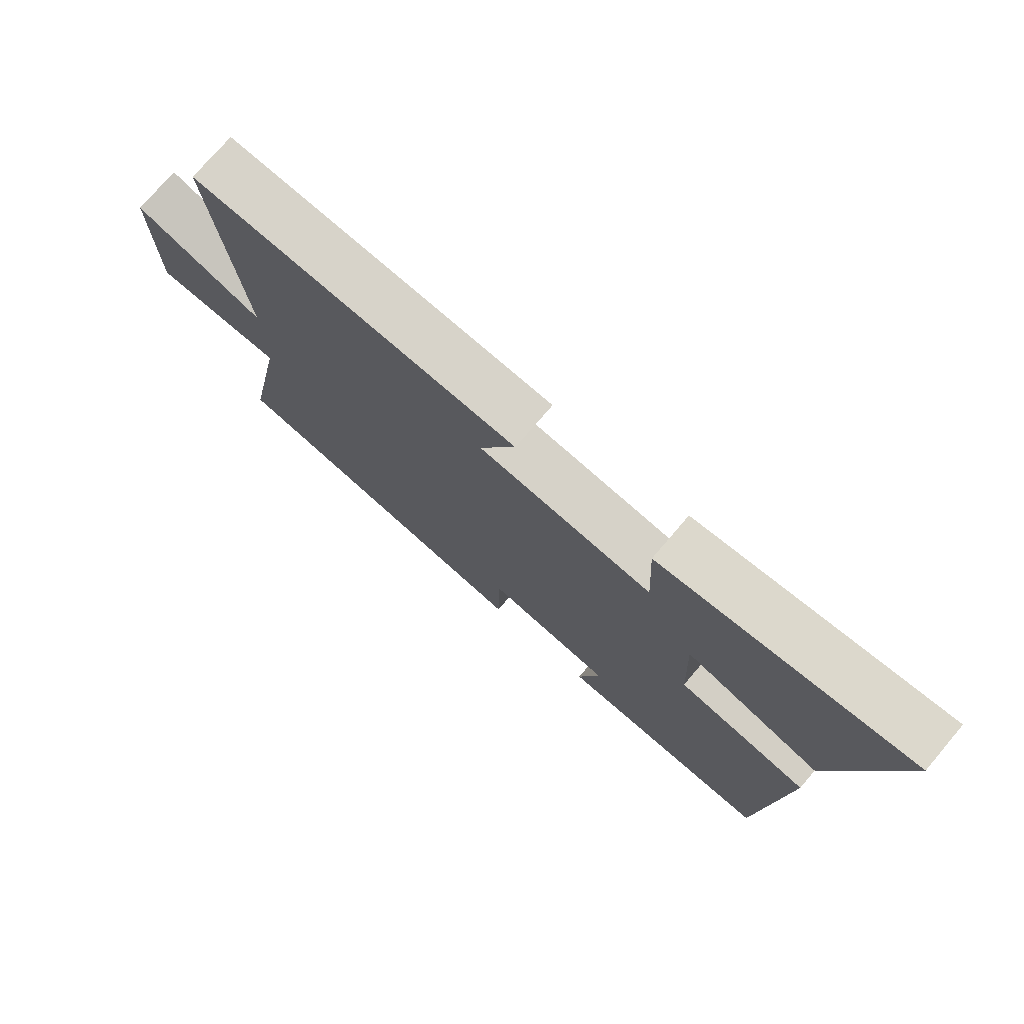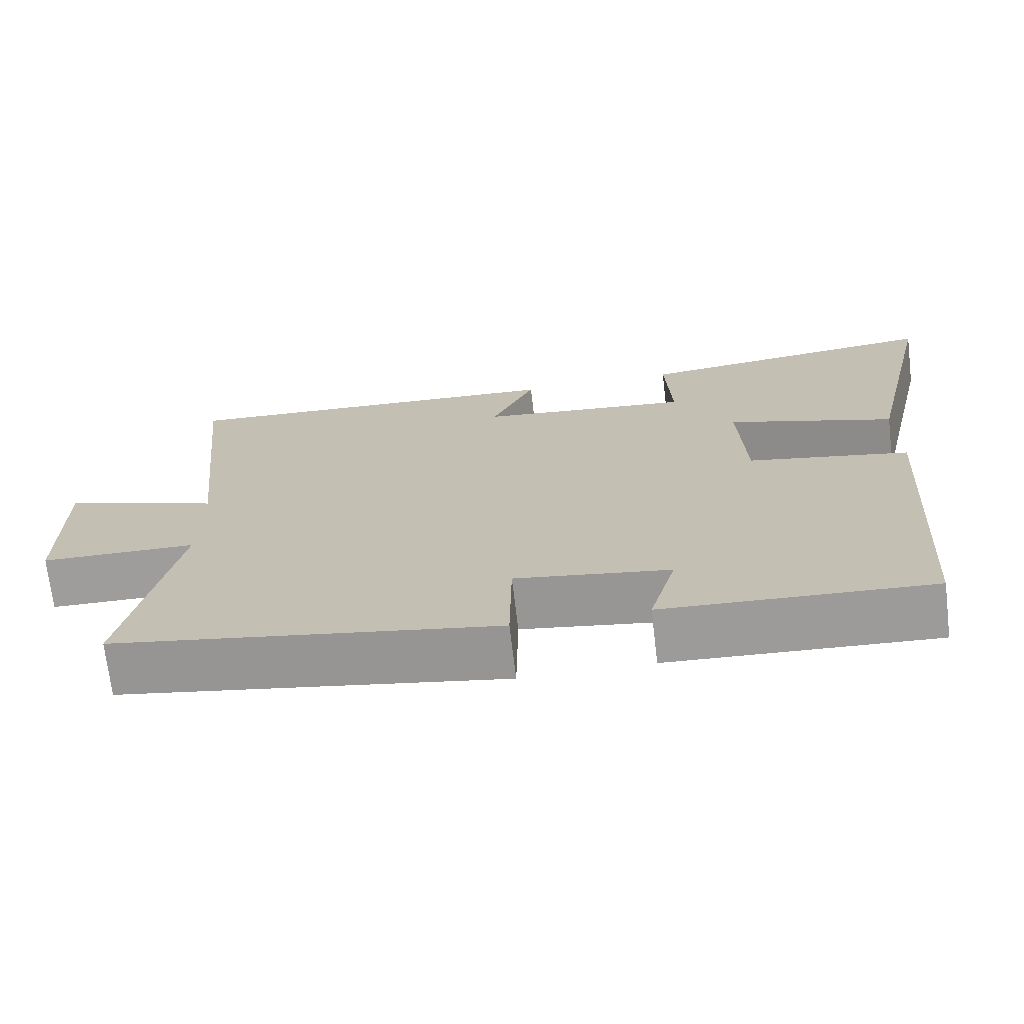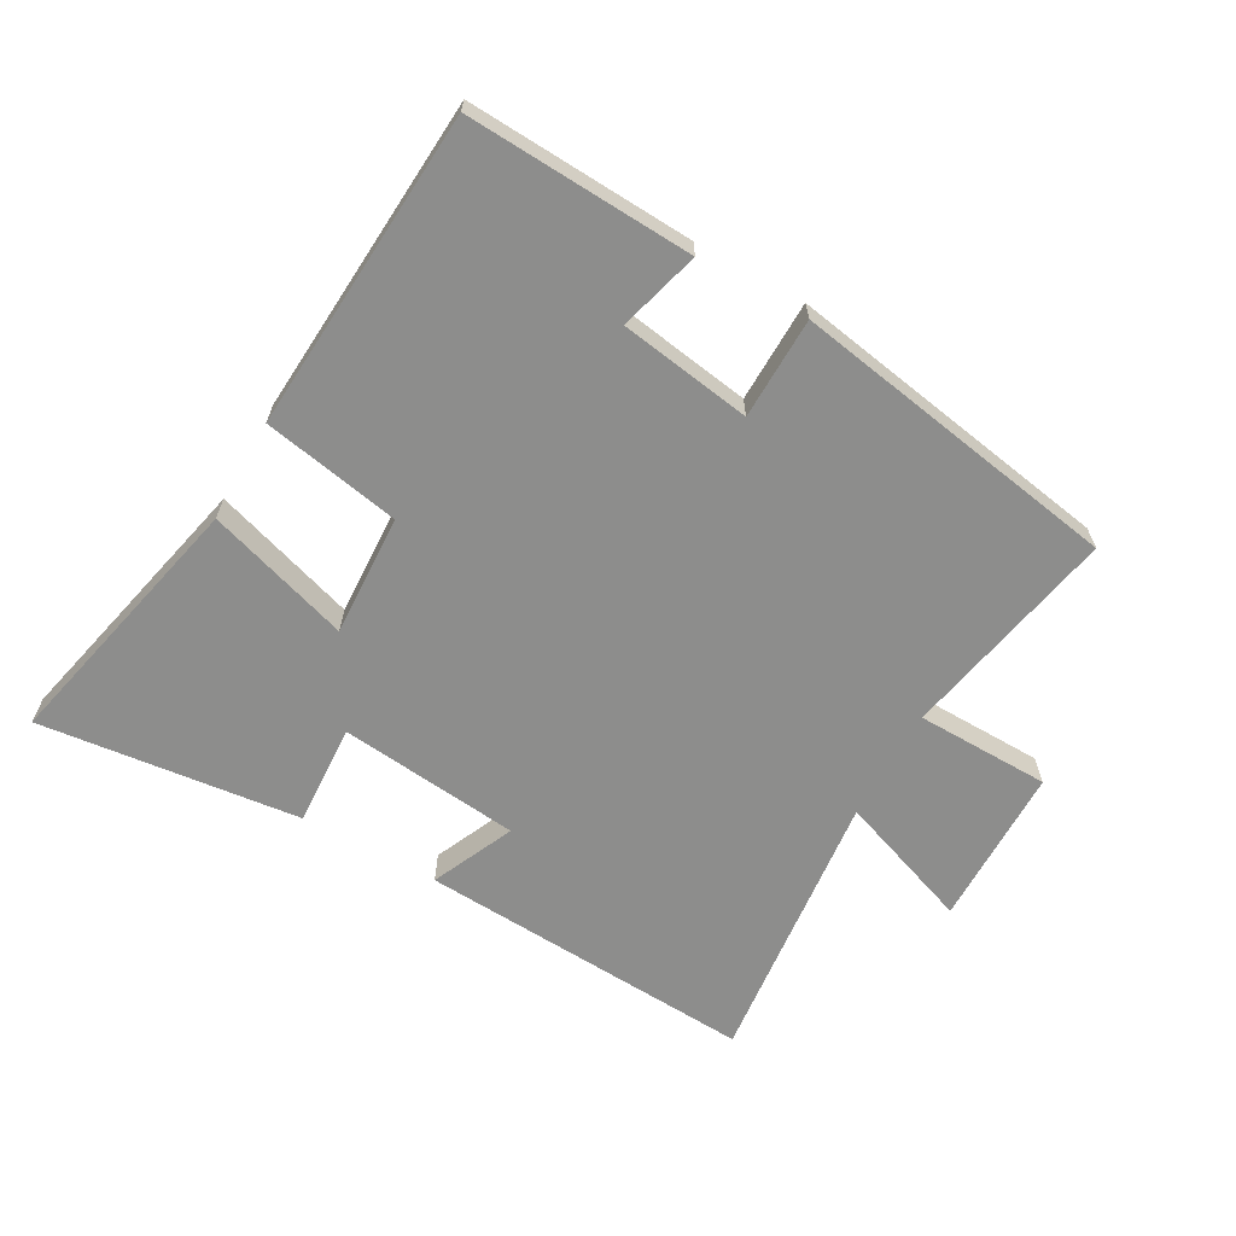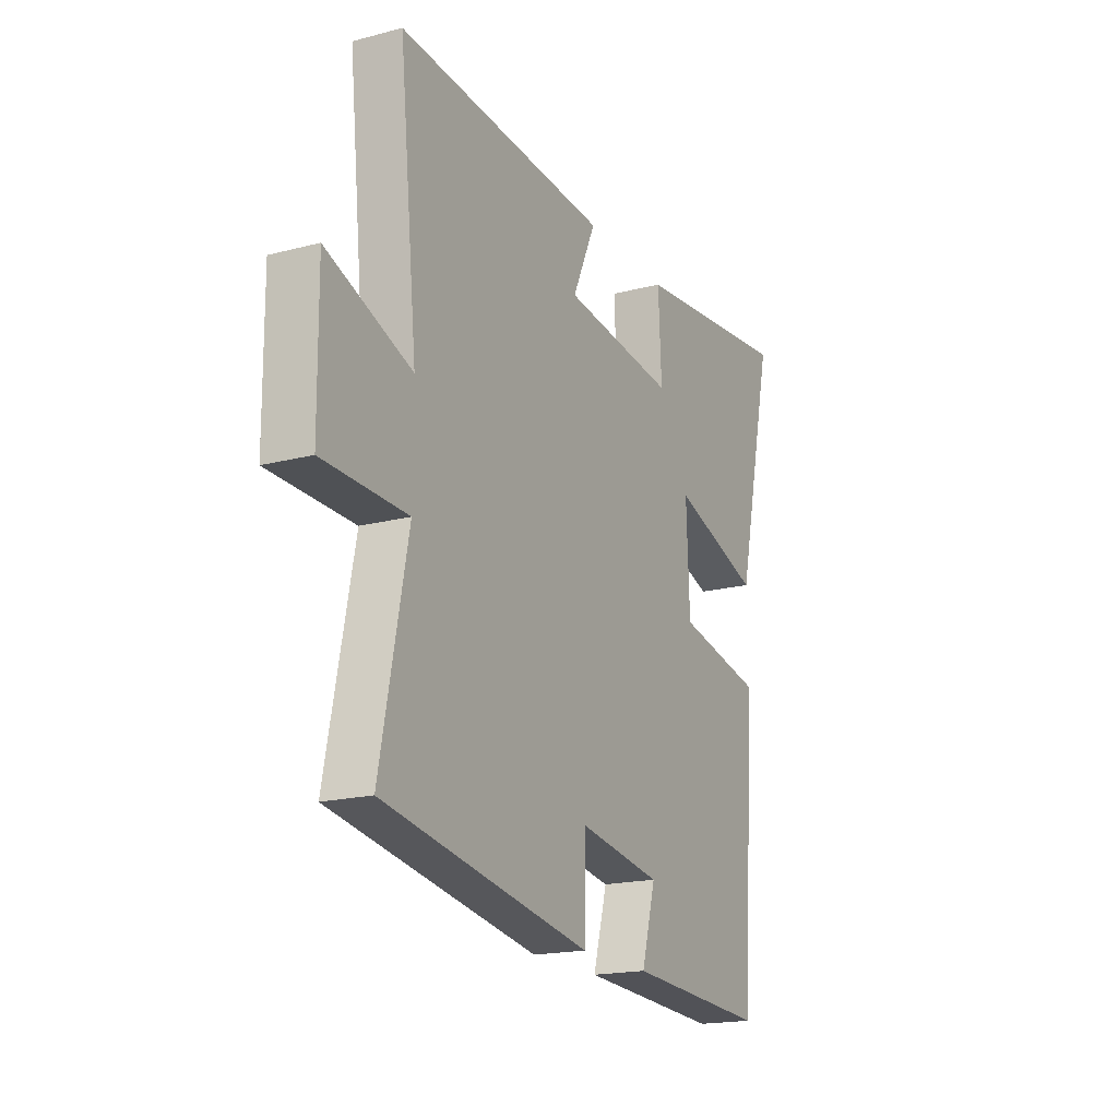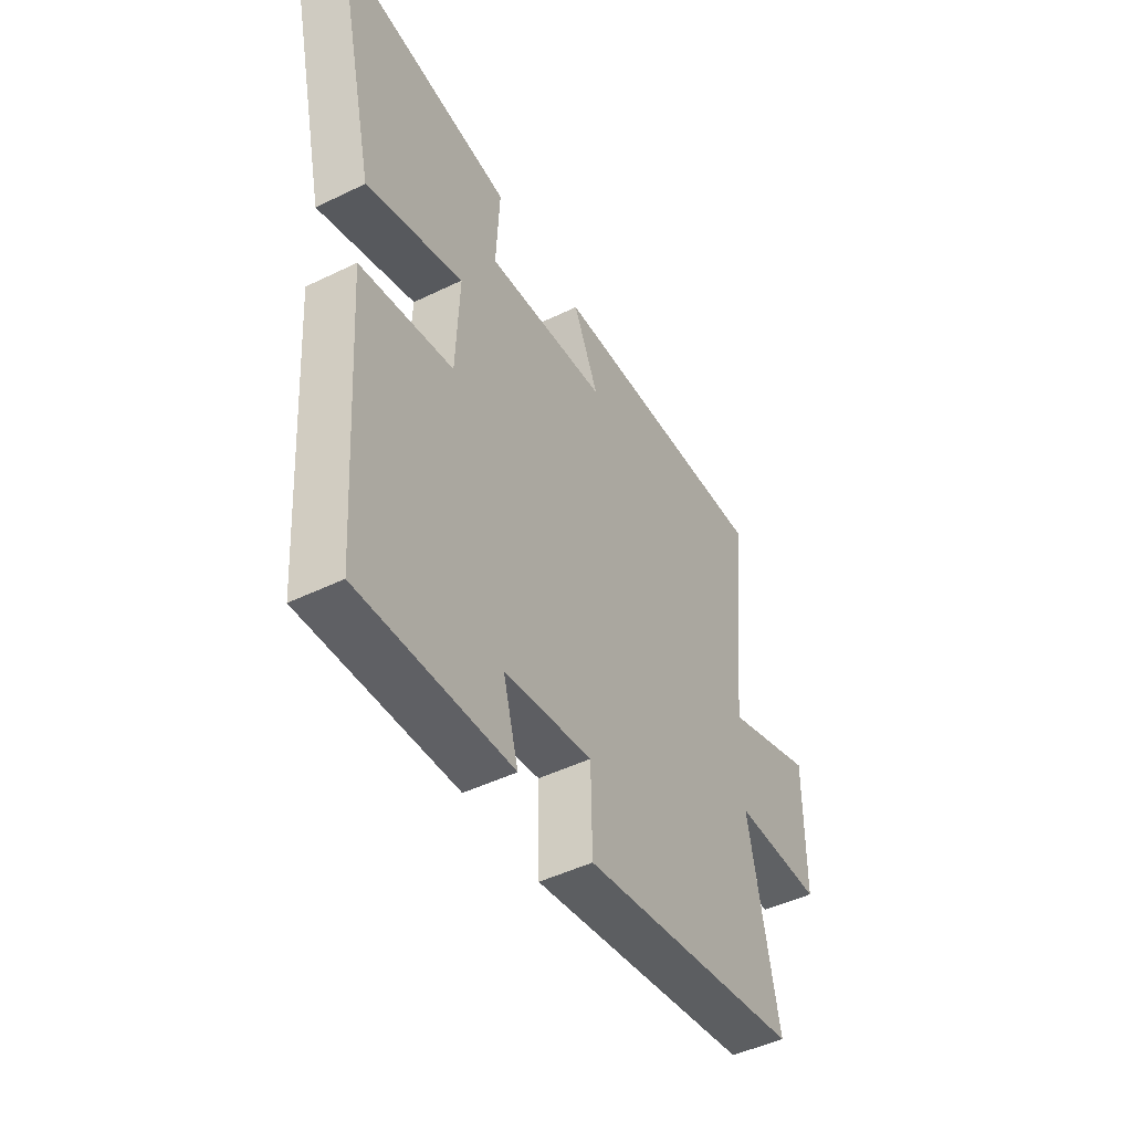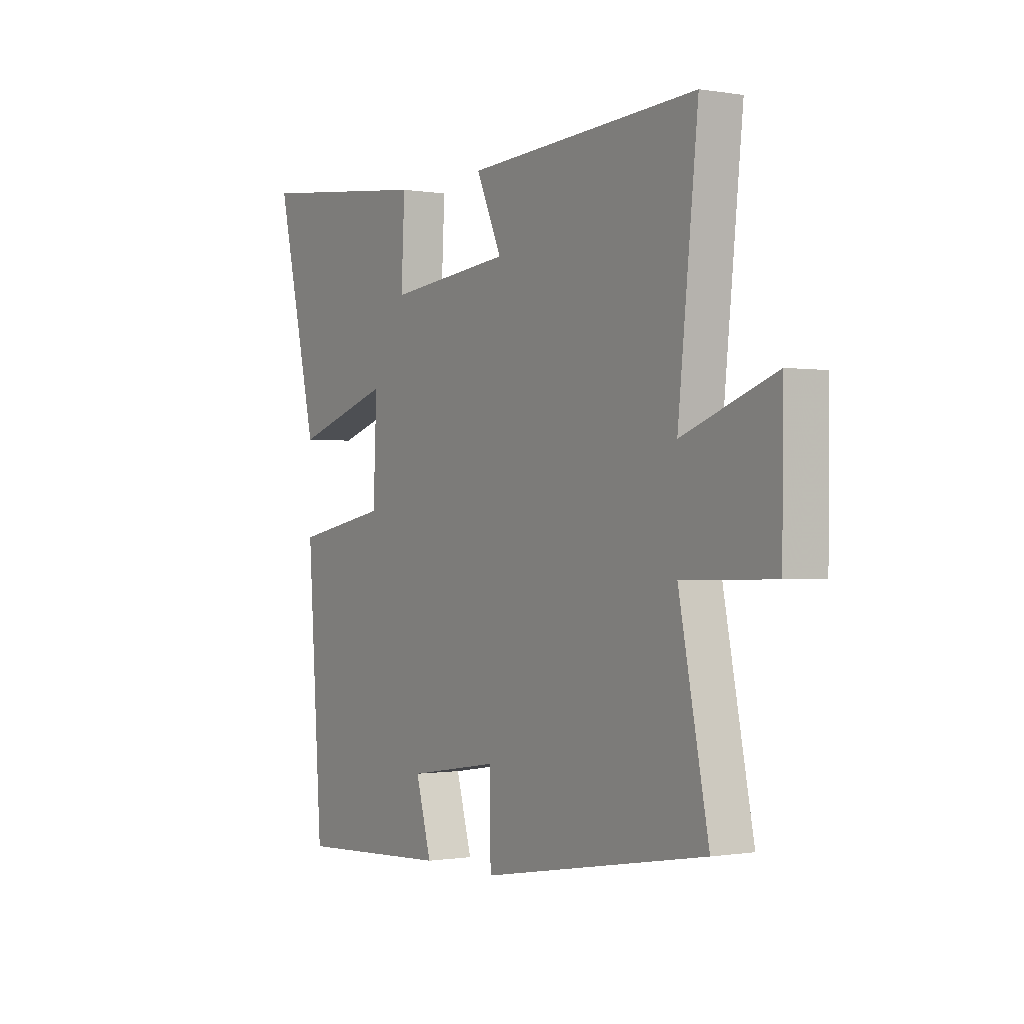
<metadata>
{"format":"obj","ext":"obj","renderer":"f3d","projection":"perspective","resolution":1024,"background":"white","views":[{"elev":75.0,"azim":40.4,"up":"+Z"},{"elev":-70.7,"azim":6.8,"up":"+Z"},{"elev":-64.5,"azim":150.8,"up":"+Y"},{"elev":-18.6,"azim":-63.4,"up":"+Z"},{"elev":-47.2,"azim":118.8,"up":"+Z"},{"elev":-0.5,"azim":-122.2,"up":"+Z"}]}
</metadata>
<code>
v -0.545 0.07 0.531
v -0.022 0.07 0.5
v -0.08 0.07 0.372
v 0.2 0.07 0.342
v 0.192 0.07 0.5
v 0.595 0.07 0.545
v 0.5 0.07 0.134
v 0.279 0.07 0.205
v 0.287 0.07 0.017
v 0.5 0.07 -0.024
v 0.466 0.07 -0.519
v 0.116 0.07 -0.5
v 0.151 0.07 -0.375
v -0.053 0.07 -0.343
v -0.056 0.07 -0.5
v -0.567 0.07 -0.412
v -0.5 0.07 -0.075
v -0.707 0.07 -0.071
v -0.709 0.07 0.177
v -0.5 0.07 0.101
v -0.545 0 0.531
v -0.022 0 0.5
v -0.08 0 0.372
v 0.2 0 0.342
v 0.192 0 0.5
v 0.595 0 0.545
v 0.5 0 0.134
v 0.279 0 0.205
v 0.287 0 0.017
v 0.5 0 -0.024
v 0.466 0 -0.519
v 0.116 0 -0.5
v 0.151 0 -0.375
v -0.053 0 -0.343
v -0.056 0 -0.5
v -0.567 0 -0.412
v -0.5 0 -0.075
v -0.707 0 -0.071
v -0.709 0 0.177
v -0.5 0 0.101
f 17 18 19 20
f 14 15 16 17
f 13 14 17 20
f 11 12 13
f 10 11 13
f 9 10 13
f 13 20 1
f 9 13 1
f 8 9 1
f 6 7 8
f 5 6 8
f 4 5 8
f 3 4 8
f 1 2 3
f 1 3 8
f 40 39 38 37
f 37 36 35 34
f 40 37 34 33
f 33 32 31
f 33 31 30
f 33 30 29
f 21 40 33
f 21 33 29
f 21 29 28
f 28 27 26
f 28 26 25
f 28 25 24
f 28 24 23
f 23 22 21
f 28 23 21
f 1 21 22 2
f 2 22 23 3
f 3 23 24 4
f 4 24 25 5
f 5 25 26 6
f 6 26 27 7
f 7 27 28 8
f 8 28 29 9
f 9 29 30 10
f 10 30 31 11
f 11 31 32 12
f 12 32 33 13
f 13 33 34 14
f 14 34 35 15
f 15 35 36 16
f 16 36 37 17
f 17 37 38 18
f 18 38 39 19
f 19 39 40 20
f 20 40 21 1

</code>
